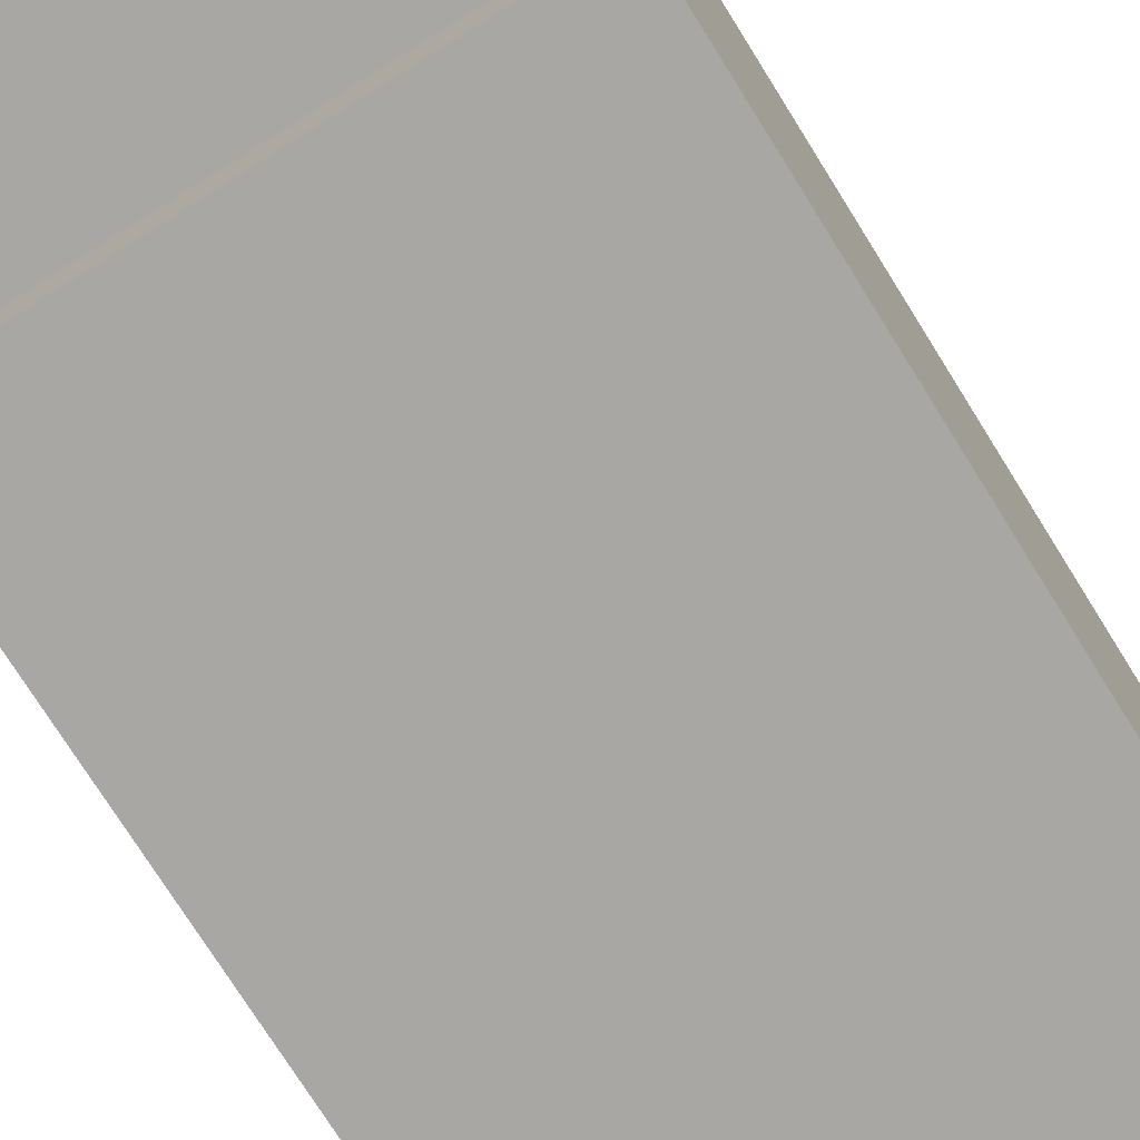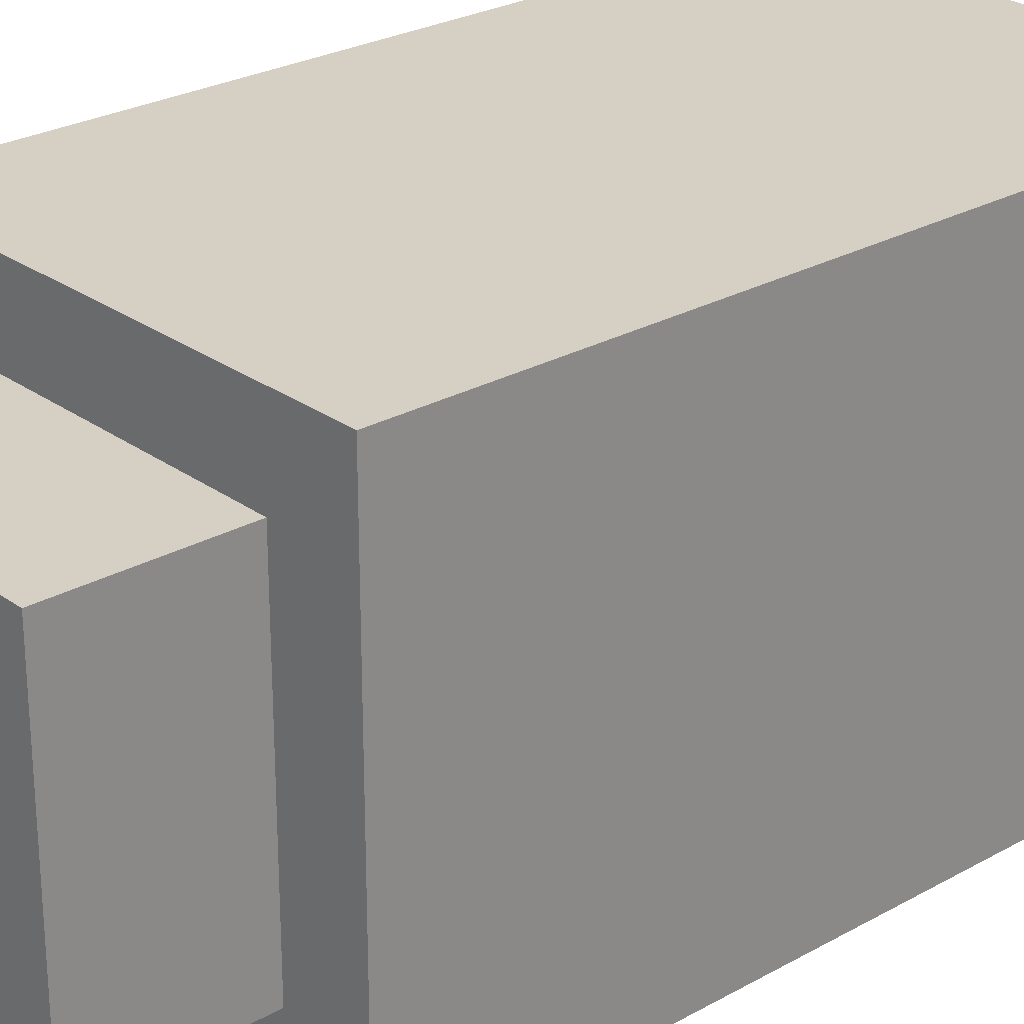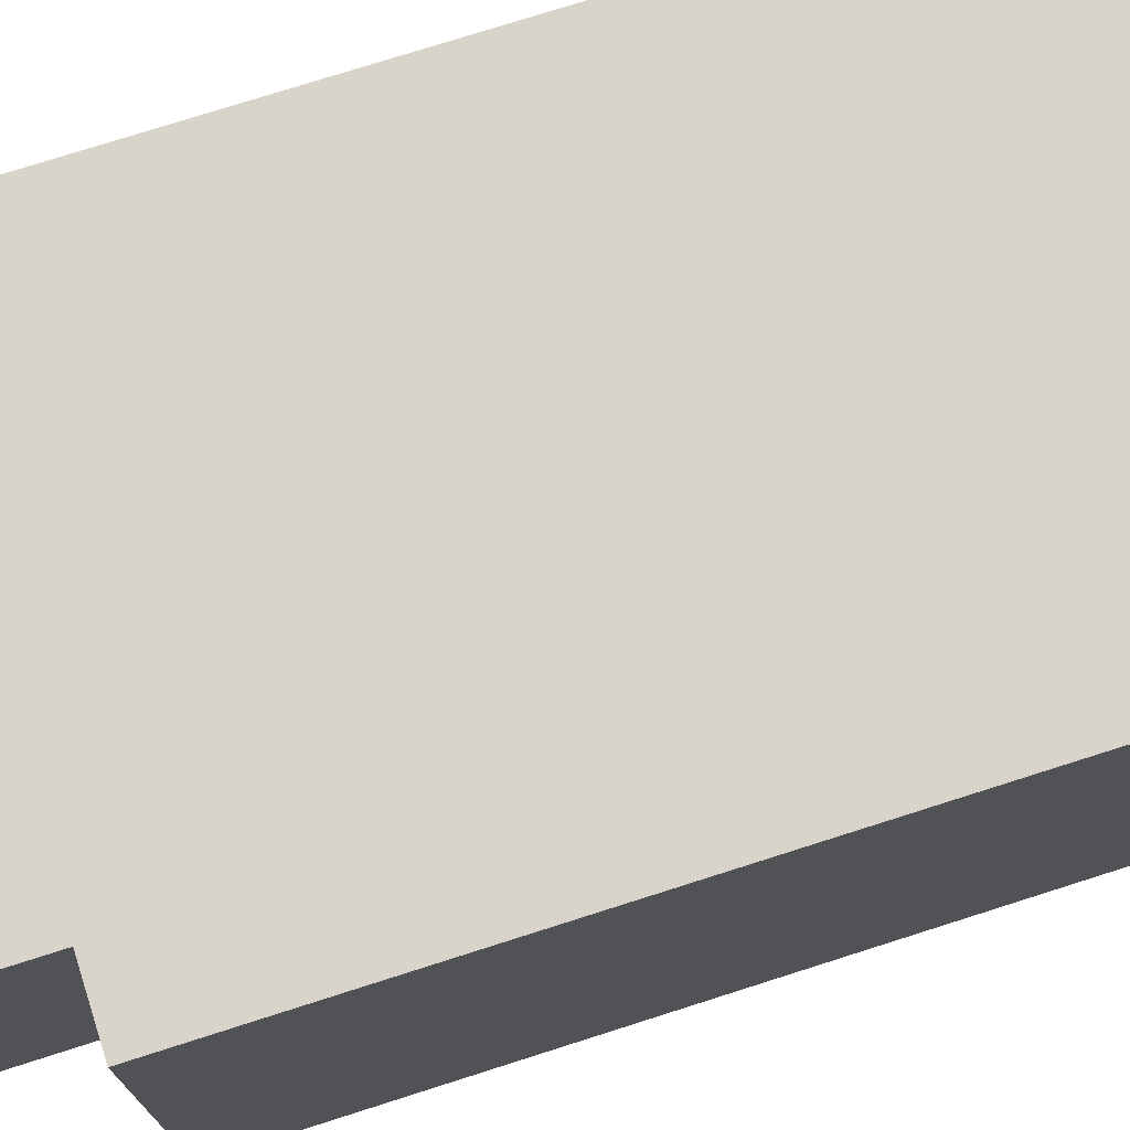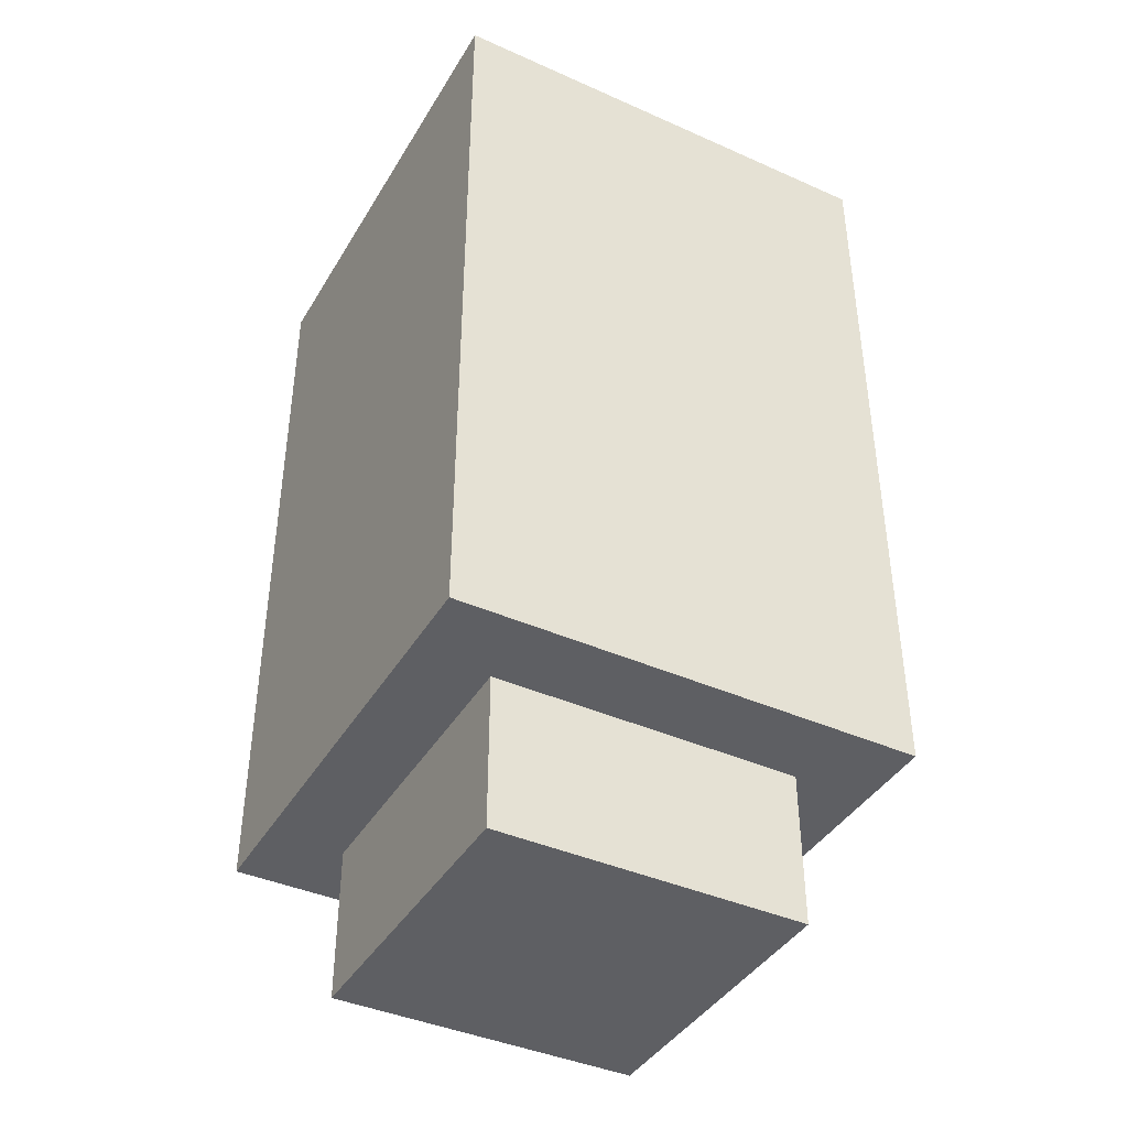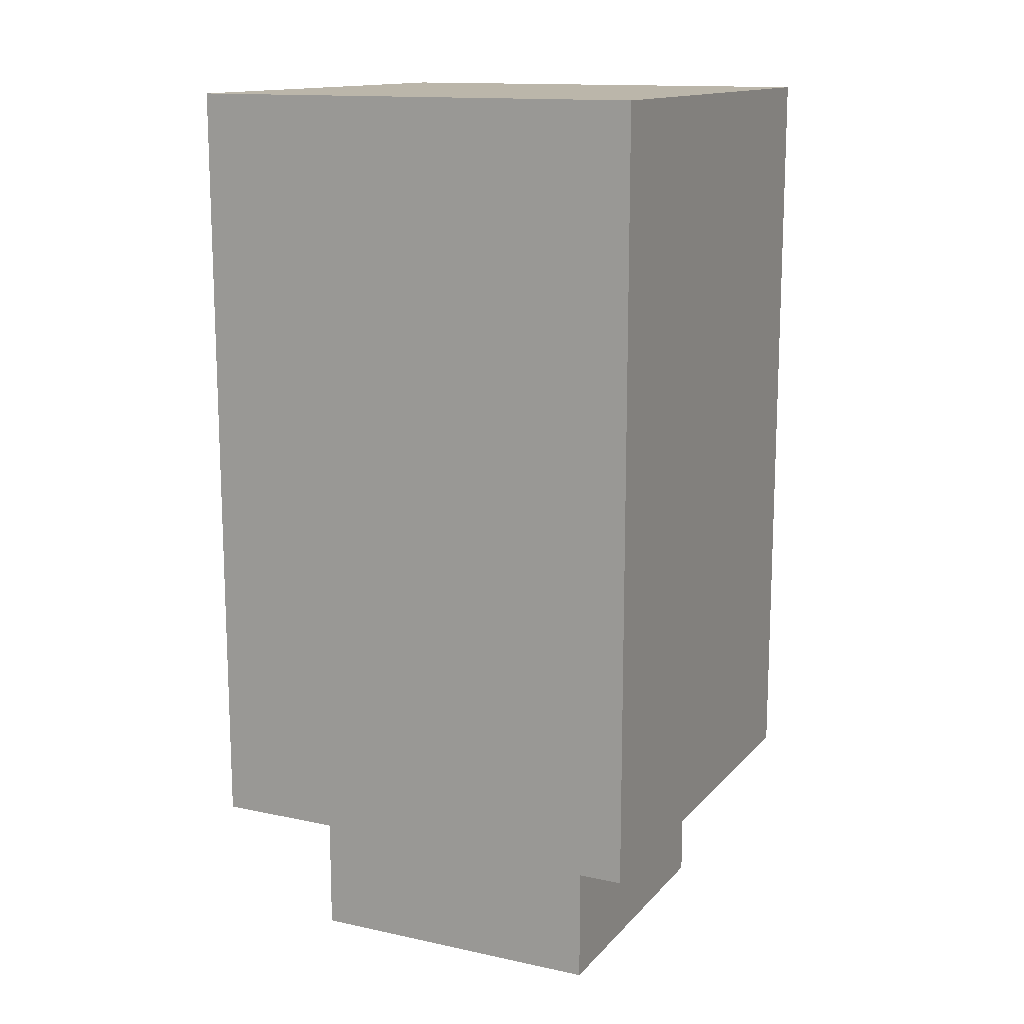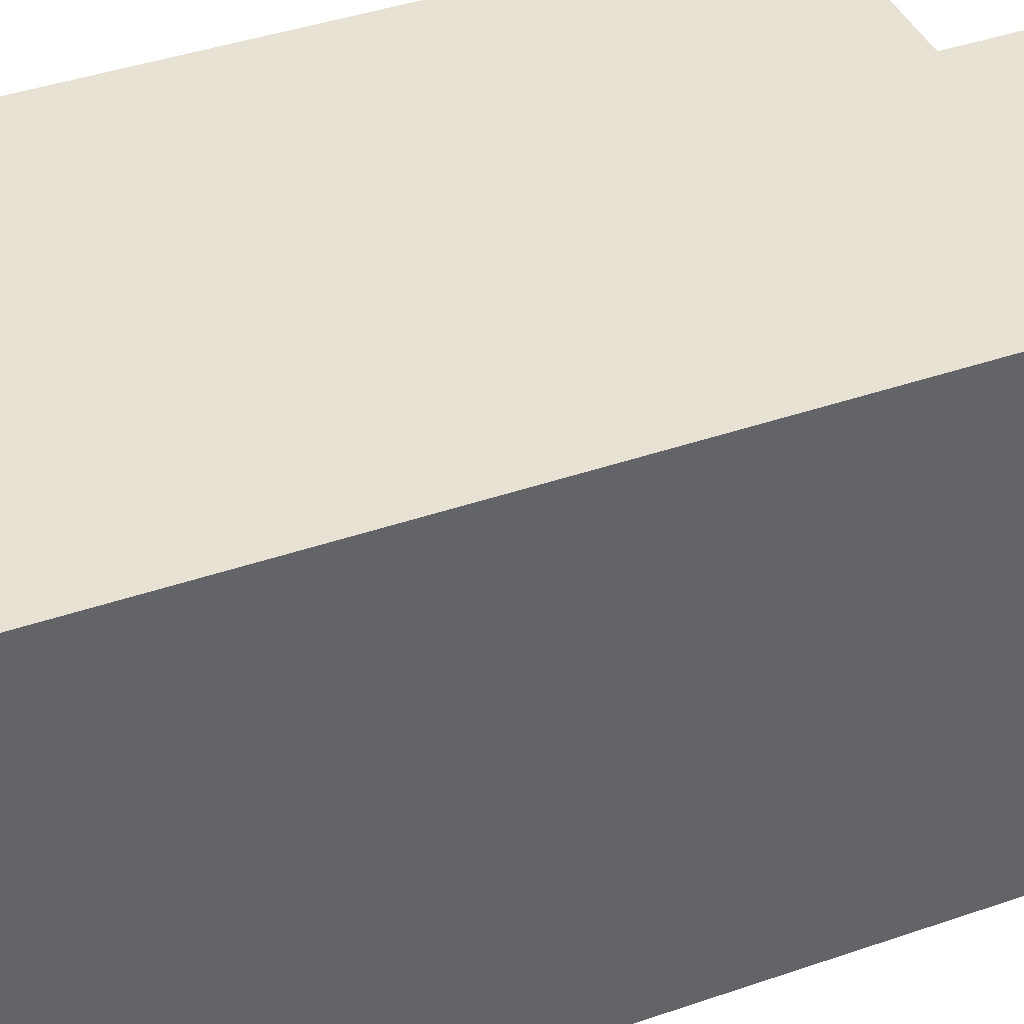
<metadata>
{"format":"obj","ext":"obj","renderer":"f3d","projection":"perspective","resolution":1024,"background":"white","views":[{"elev":-74.7,"azim":32.0,"up":"+Z"},{"elev":26.2,"azim":48.5,"up":"+Z"},{"elev":75.4,"azim":72.3,"up":"+Z"},{"elev":-41.0,"azim":151.6,"up":"+Y"},{"elev":13.9,"azim":-64.4,"up":"+Y"},{"elev":40.9,"azim":-112.9,"up":"+Z"}]}
</metadata>
<code>
v -3 2 3
v -3 2 -3
v -3 3 3
v -3 3 -3
v -3 5 3
v -3 5 -3
v -3 6 3
v -3 6 -3
v -3 8 3
v -3 8 -3
v -3 9 3
v -3 9 -3
v -3 11 3
v -3 11 -3
v -3 12 3
v -3 12 -3
v -2 0 2
v -2 0 -2
v -2 2 2
v -2 2 -2
v 2 0 2
v 2 0 -2
v 2 2 2
v 2 2 -2
v 3 2 3
v 3 2 -3
v 3 3 3
v 3 3 -3
v 3 5 3
v 3 5 -3
v 3 6 3
v 3 6 -3
v 3 8 3
v 3 8 -3
v 3 9 3
v 3 9 -3
v 3 11 3
v 3 11 -3
v 3 12 3
v 3 12 -3
v -3 2 3
v -3 3 3
v -3 5 3
v -3 6 3
v -3 8 3
v -3 9 3
v -3 11 3
v -3 12 3
v 3 2 3
v 3 3 3
v 3 5 3
v 3 6 3
v 3 8 3
v 3 9 3
v 3 11 3
v 3 12 3
v -2 0 2
v -2 2 2
v 2 0 2
v 2 2 2
v -2 0 -2
v -2 2 -2
v 2 0 -2
v 2 2 -2
v -3 2 -3
v -3 3 -3
v -3 5 -3
v -3 6 -3
v -3 8 -3
v -3 9 -3
v -3 11 -3
v -3 12 -3
v 3 2 -3
v 3 3 -3
v 3 5 -3
v 3 6 -3
v 3 8 -3
v 3 9 -3
v 3 11 -3
v 3 12 -3
v -2 0 2
v 2 0 2
v -2 0 -2
v 2 0 -2
v -3 2 3
v 3 2 3
v -2 2 2
v 2 2 2
v -2 2 -2
v 2 2 -2
v -3 2 -3
v 3 2 -3
v -3 12 3
v 3 12 3
v -3 12 -3
v 3 12 -3
f 3 2 1
f 4 2 3
f 5 4 3
f 6 4 5
f 7 6 5
f 8 6 7
f 9 8 7
f 10 8 9
f 11 10 9
f 12 10 11
f 13 12 11
f 14 12 13
f 15 14 13
f 16 14 15
f 19 18 17
f 20 18 19
f 21 22 23
f 23 22 24
f 25 26 27
f 27 26 28
f 27 28 29
f 29 28 30
f 29 30 31
f 31 30 32
f 31 32 33
f 33 32 34
f 33 34 35
f 35 34 36
f 35 36 37
f 37 36 38
f 37 38 39
f 39 38 40
f 49 42 41
f 50 43 42
f 50 42 49
f 51 44 43
f 51 43 50
f 52 45 44
f 52 44 51
f 53 46 45
f 53 45 52
f 54 47 46
f 54 46 53
f 55 48 47
f 55 47 54
f 56 48 55
f 59 58 57
f 60 58 59
f 61 62 63
f 63 62 64
f 65 66 73
f 66 67 74
f 73 66 74
f 67 68 75
f 74 67 75
f 68 69 76
f 75 68 76
f 69 70 77
f 76 69 77
f 70 71 78
f 77 70 78
f 71 72 79
f 78 71 79
f 79 72 80
f 83 82 81
f 84 82 83
f 87 86 85
f 88 86 87
f 89 87 85
f 90 86 88
f 91 89 85
f 91 90 89
f 92 86 90
f 92 90 91
f 93 94 95
f 95 94 96

</code>
